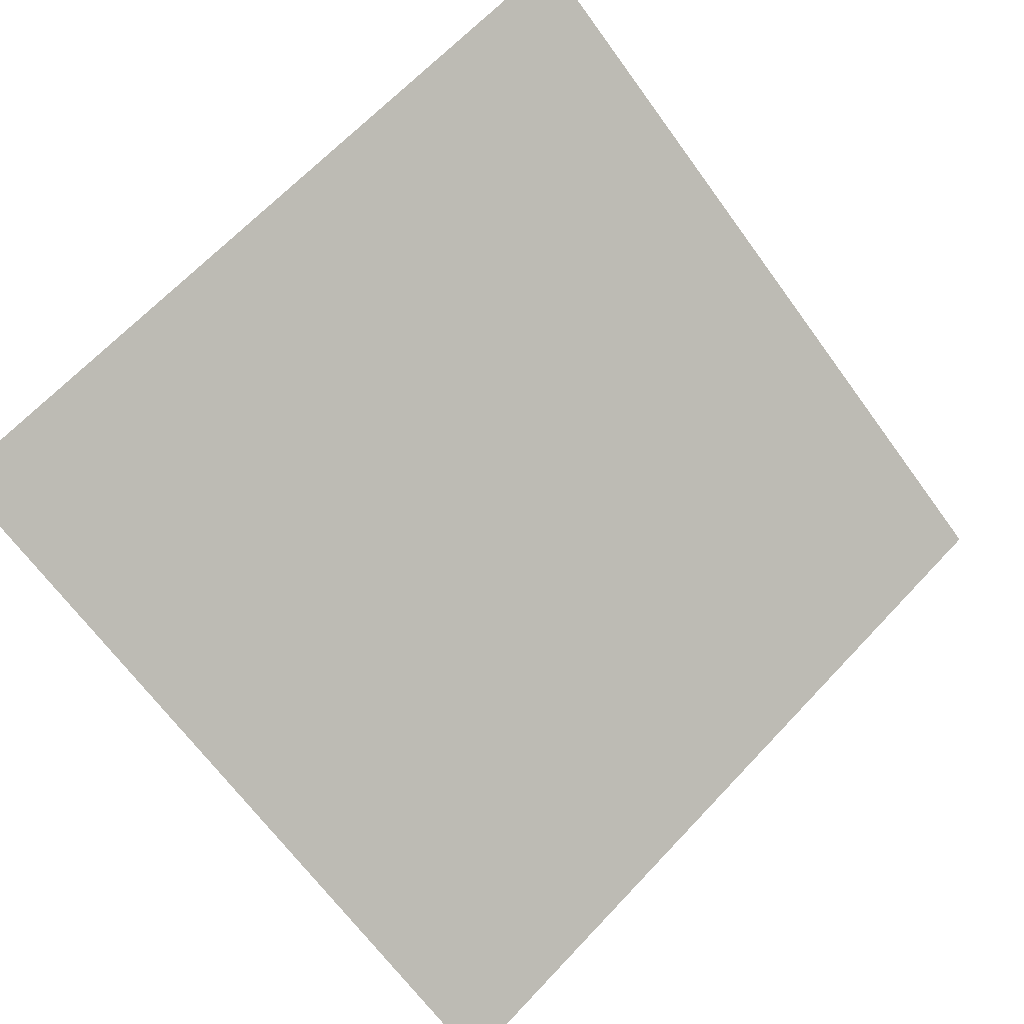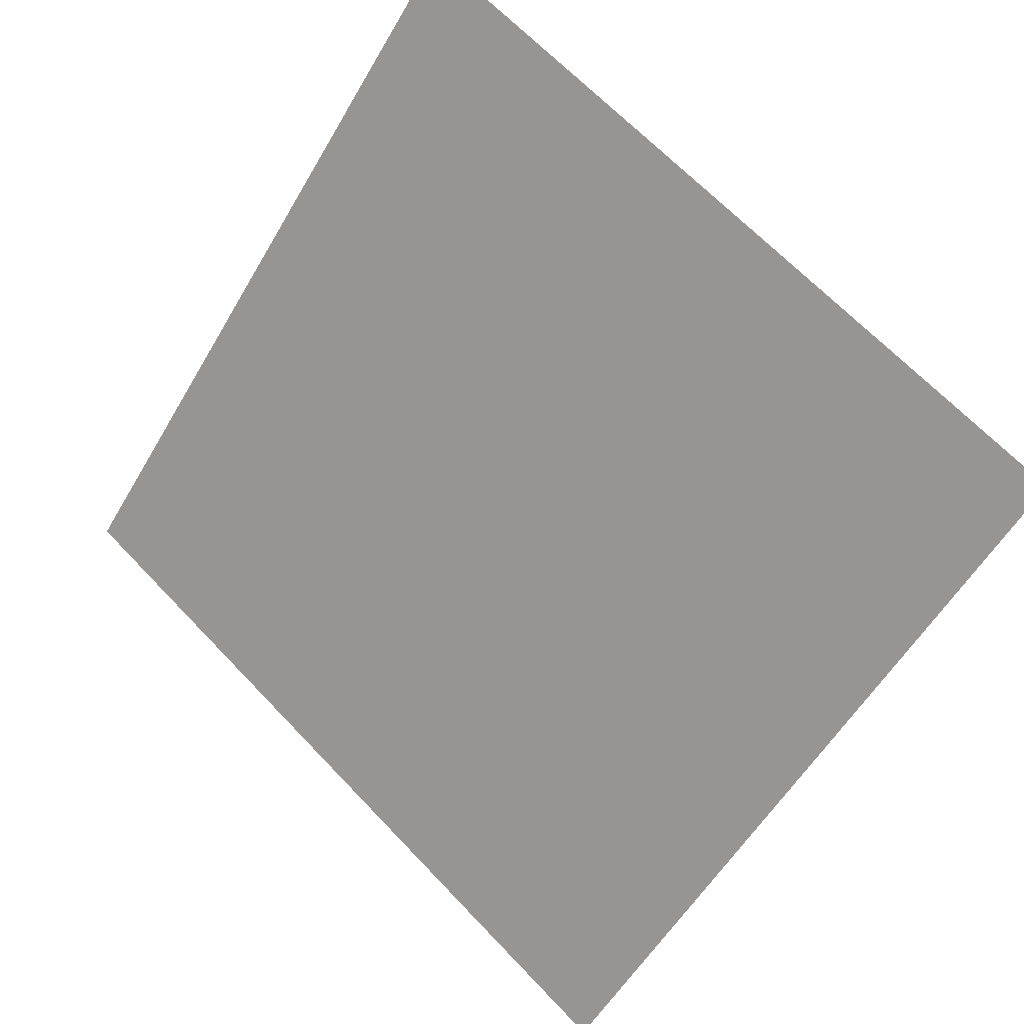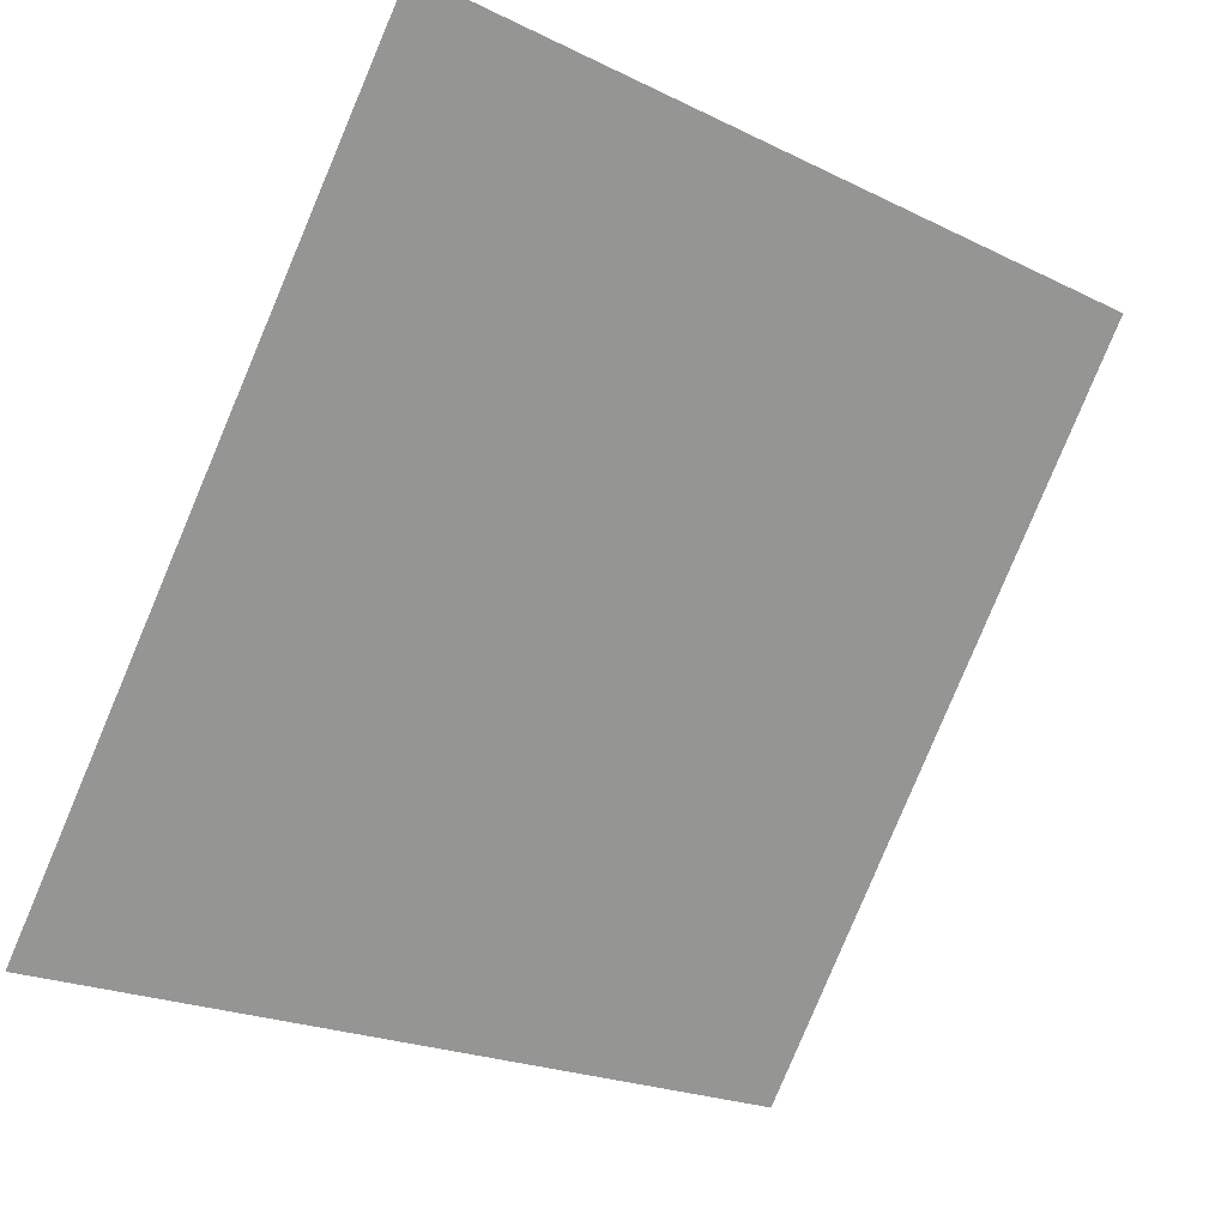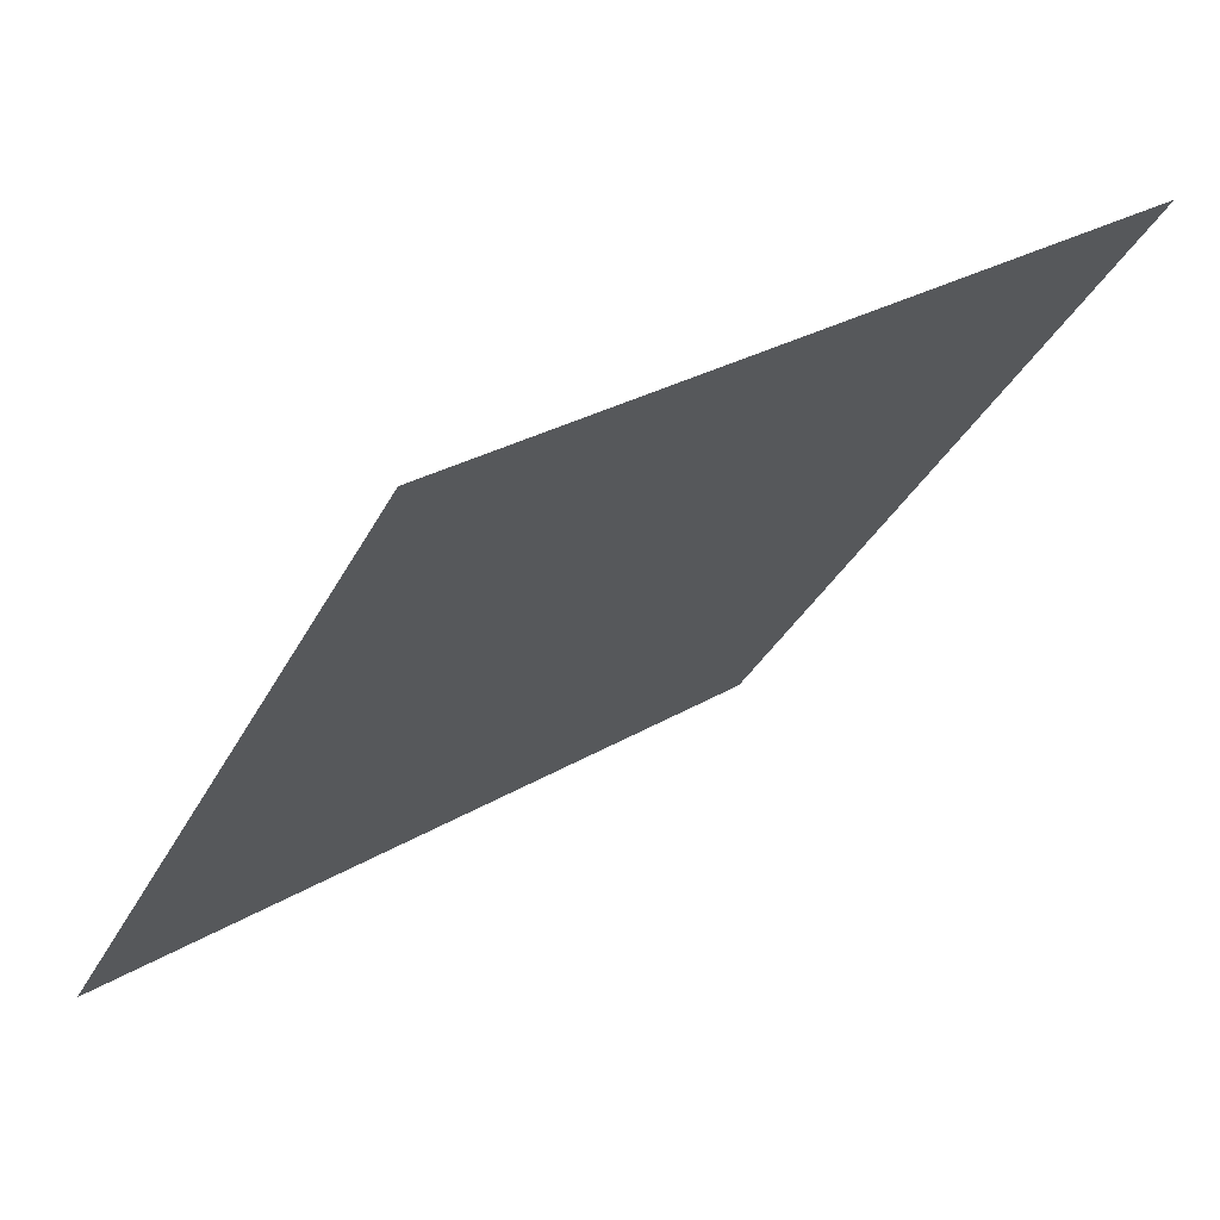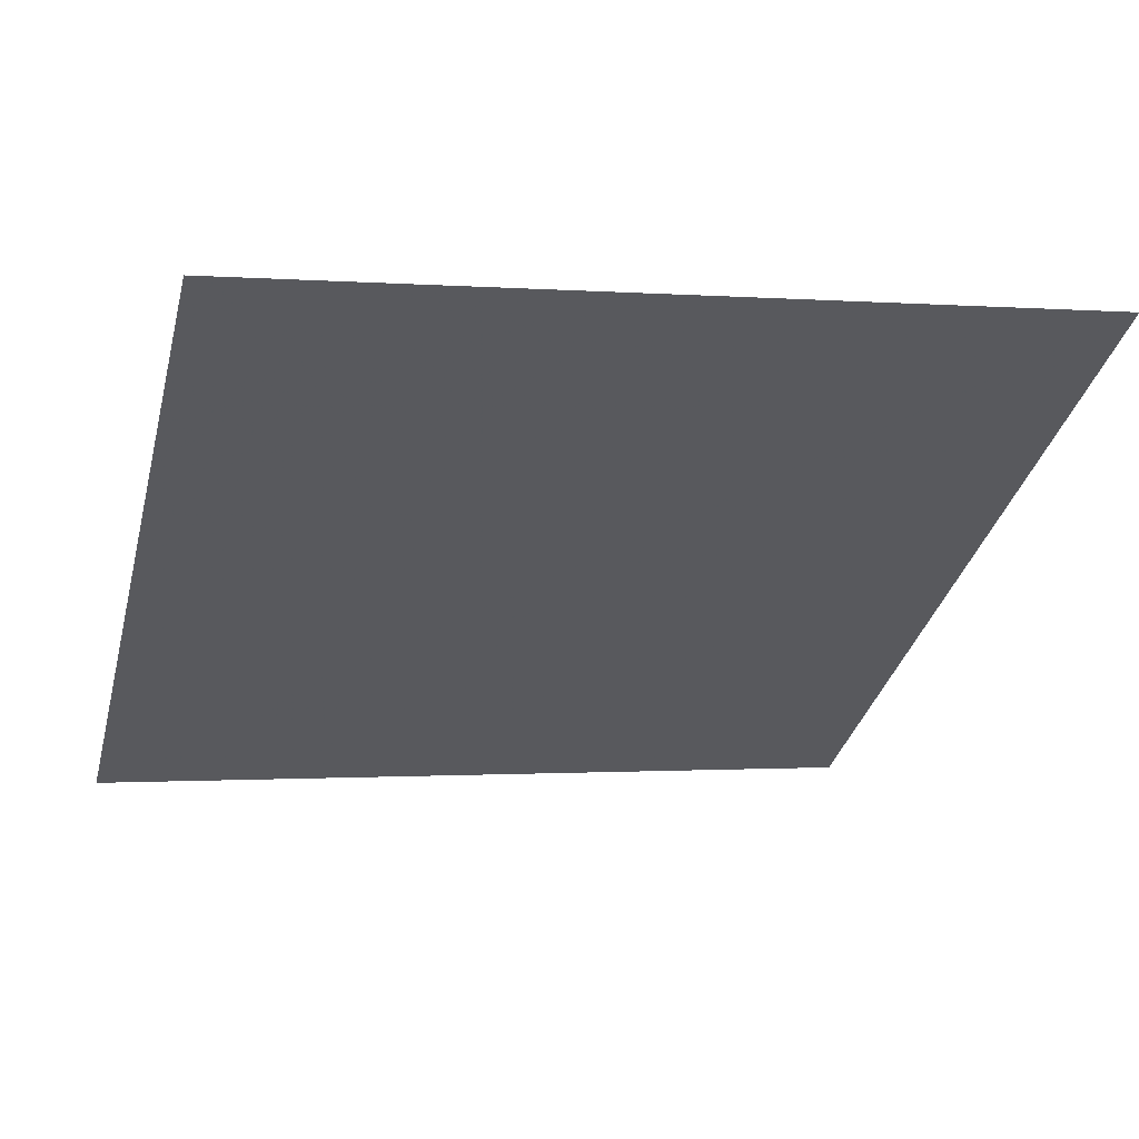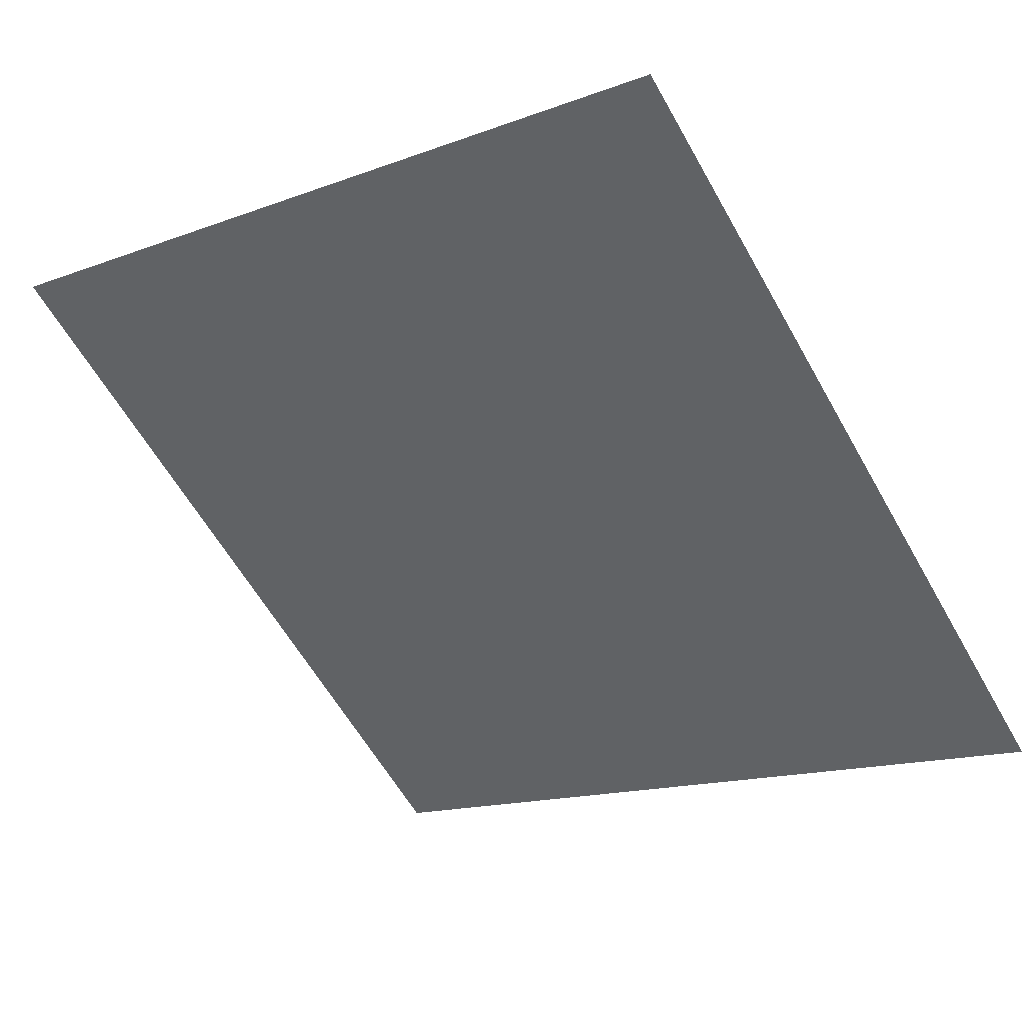
<metadata>
{"format":"obj","ext":"obj","renderer":"f3d","projection":"perspective","resolution":1024,"background":"white","views":[{"elev":64.8,"azim":133.9,"up":"+Y"},{"elev":-57.9,"azim":60.6,"up":"+Y"},{"elev":-22.3,"azim":137.8,"up":"+Z"},{"elev":27.1,"azim":136.0,"up":"+Z"},{"elev":4.0,"azim":-16.1,"up":"+Y"},{"elev":-17.1,"azim":39.1,"up":"+Y"}]}
</metadata>
<code>
v 0.1099 0.7243 0.4273
v 0.1033 0.7245 0.4273
v 0.1034 0.7284 0.4326
v 0.11 0.7283 0.4325
f 4 3 2 1

</code>
